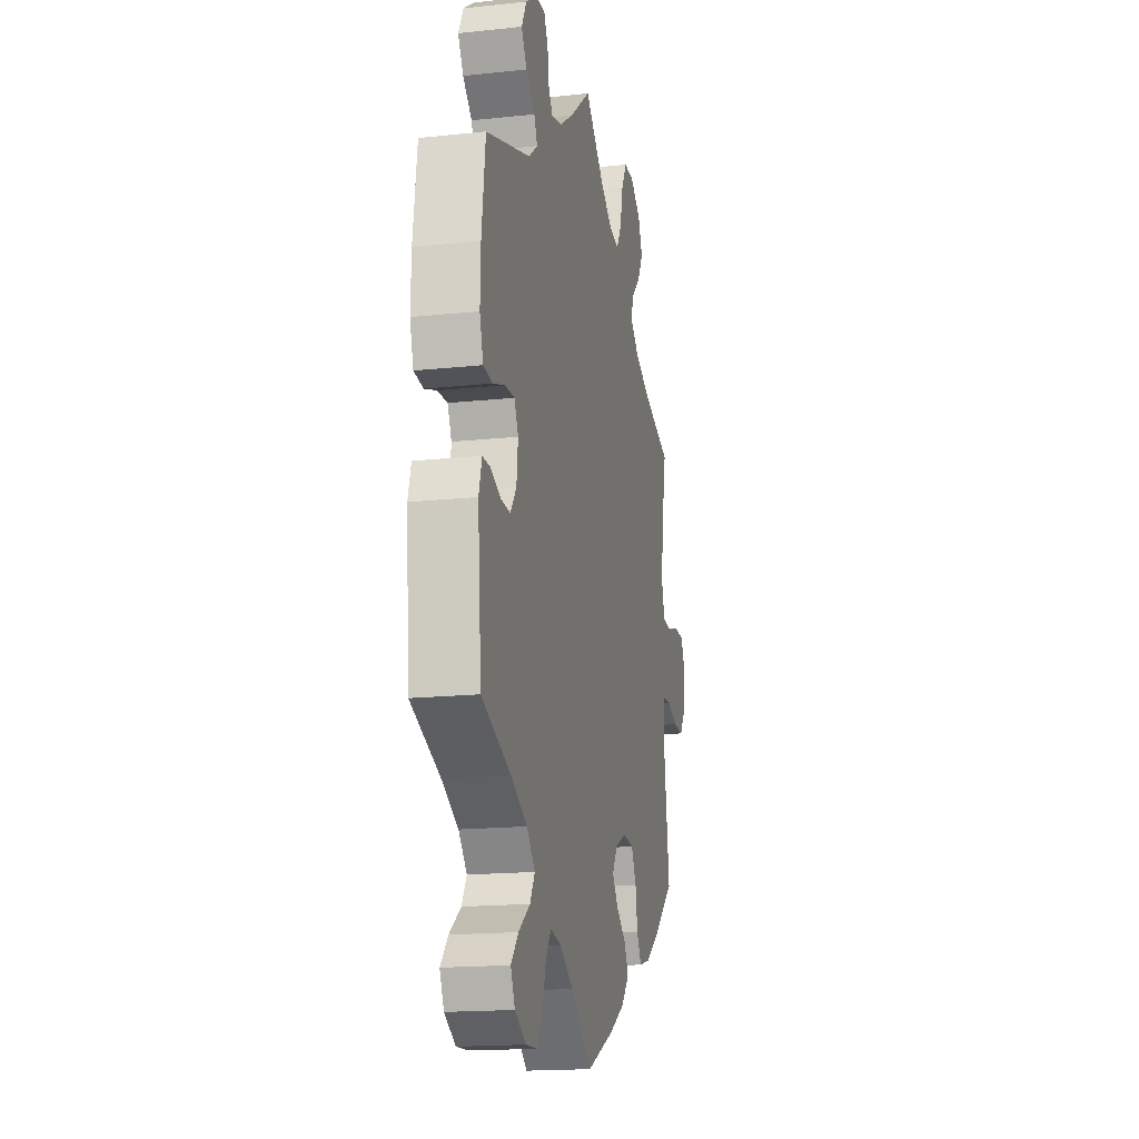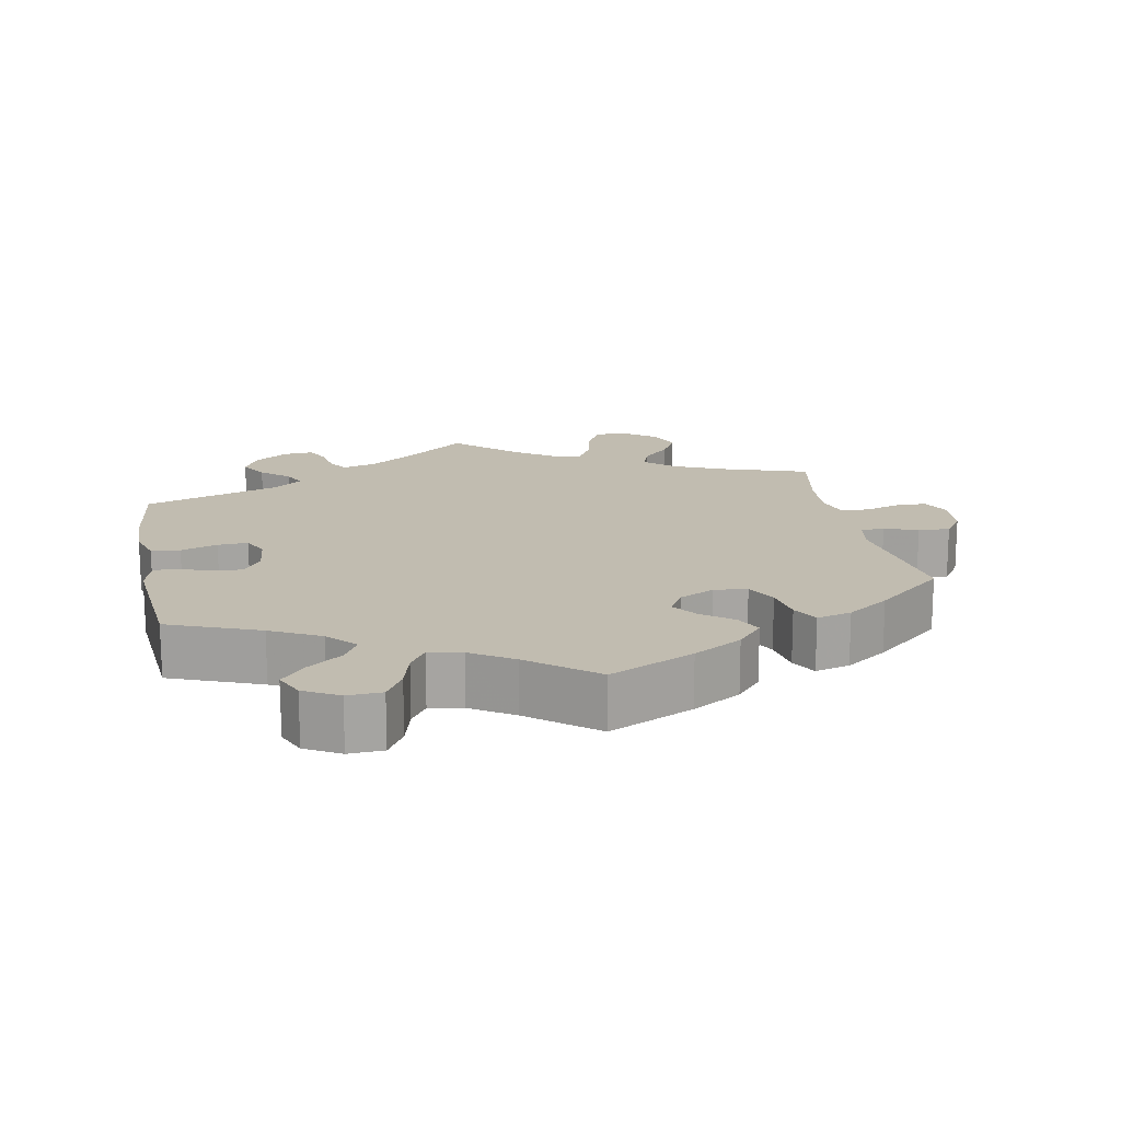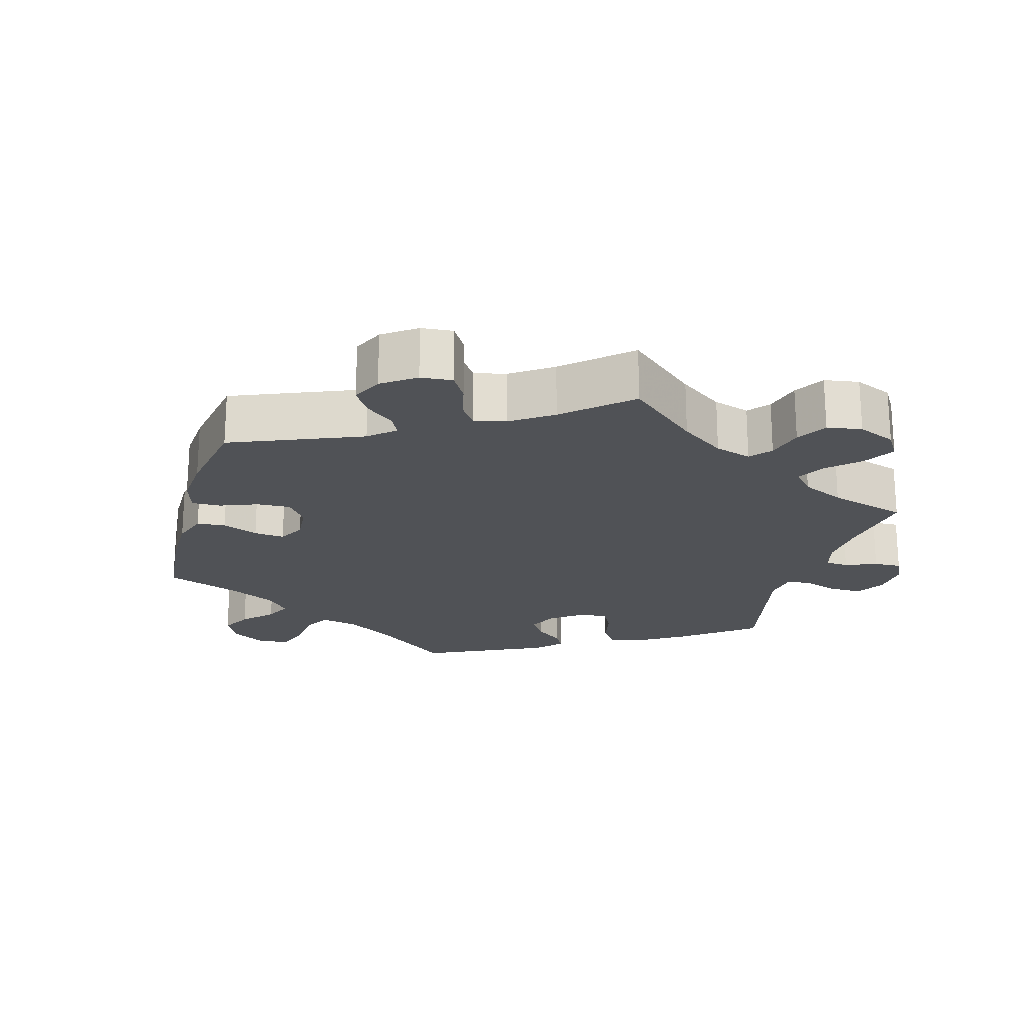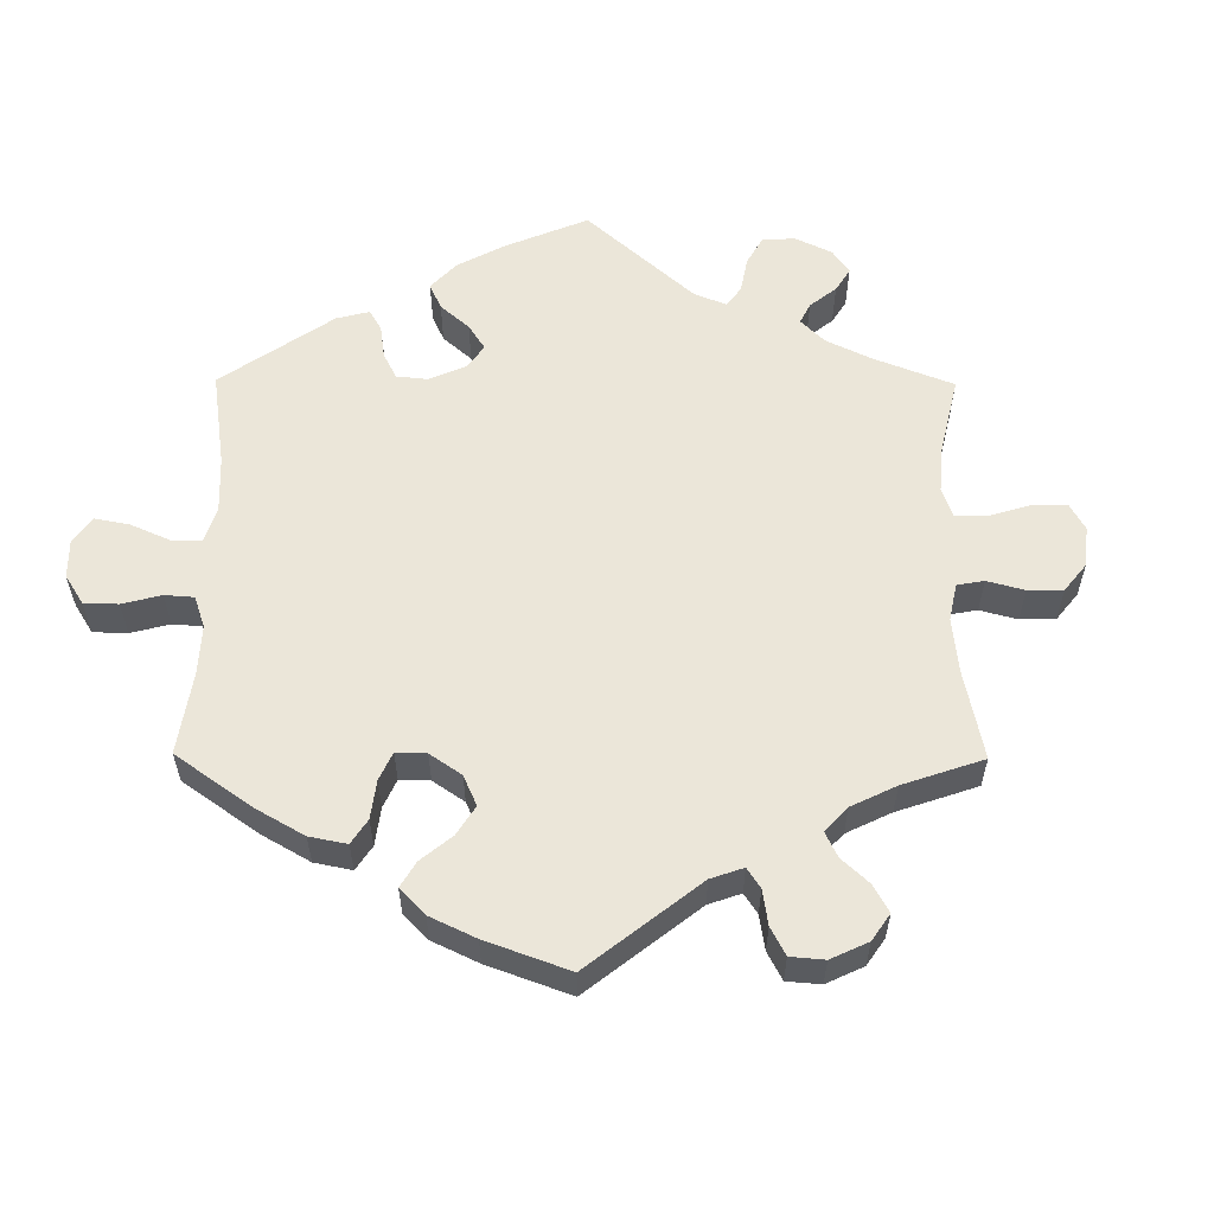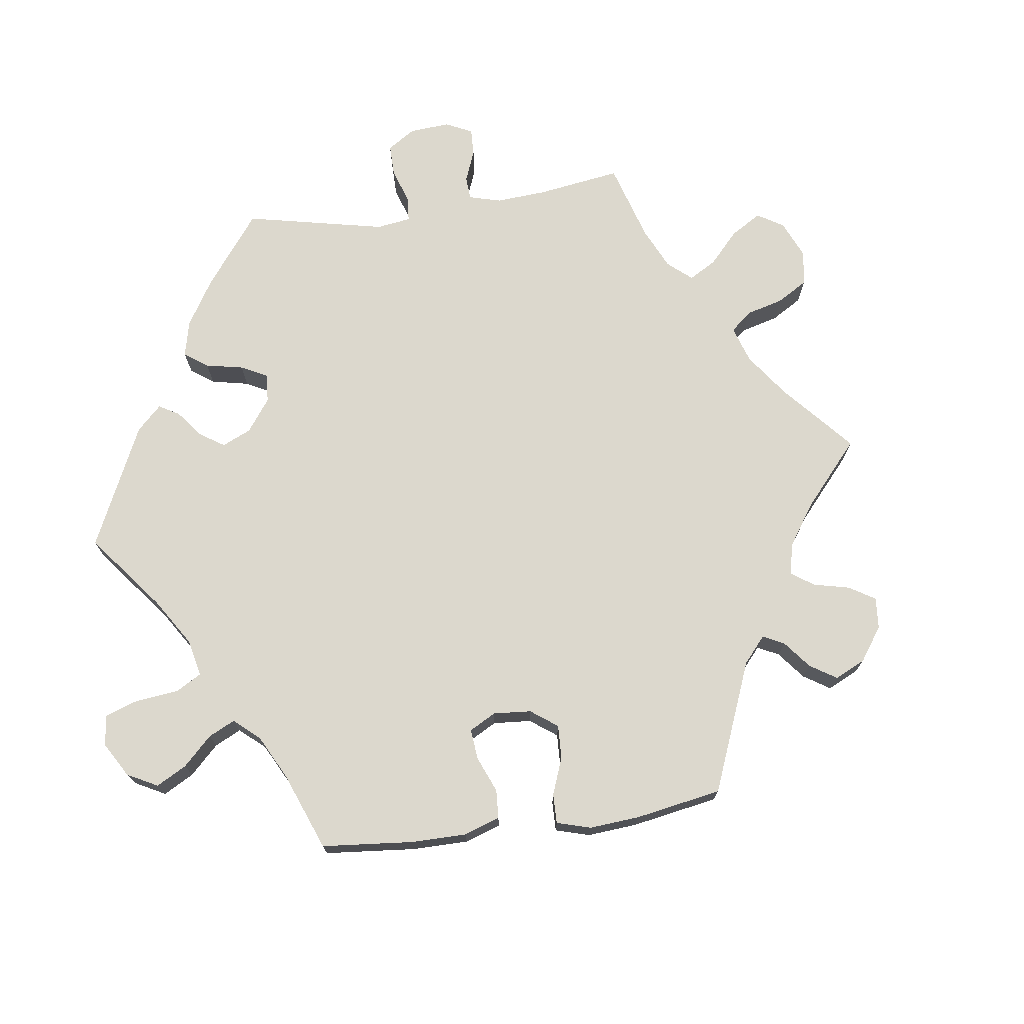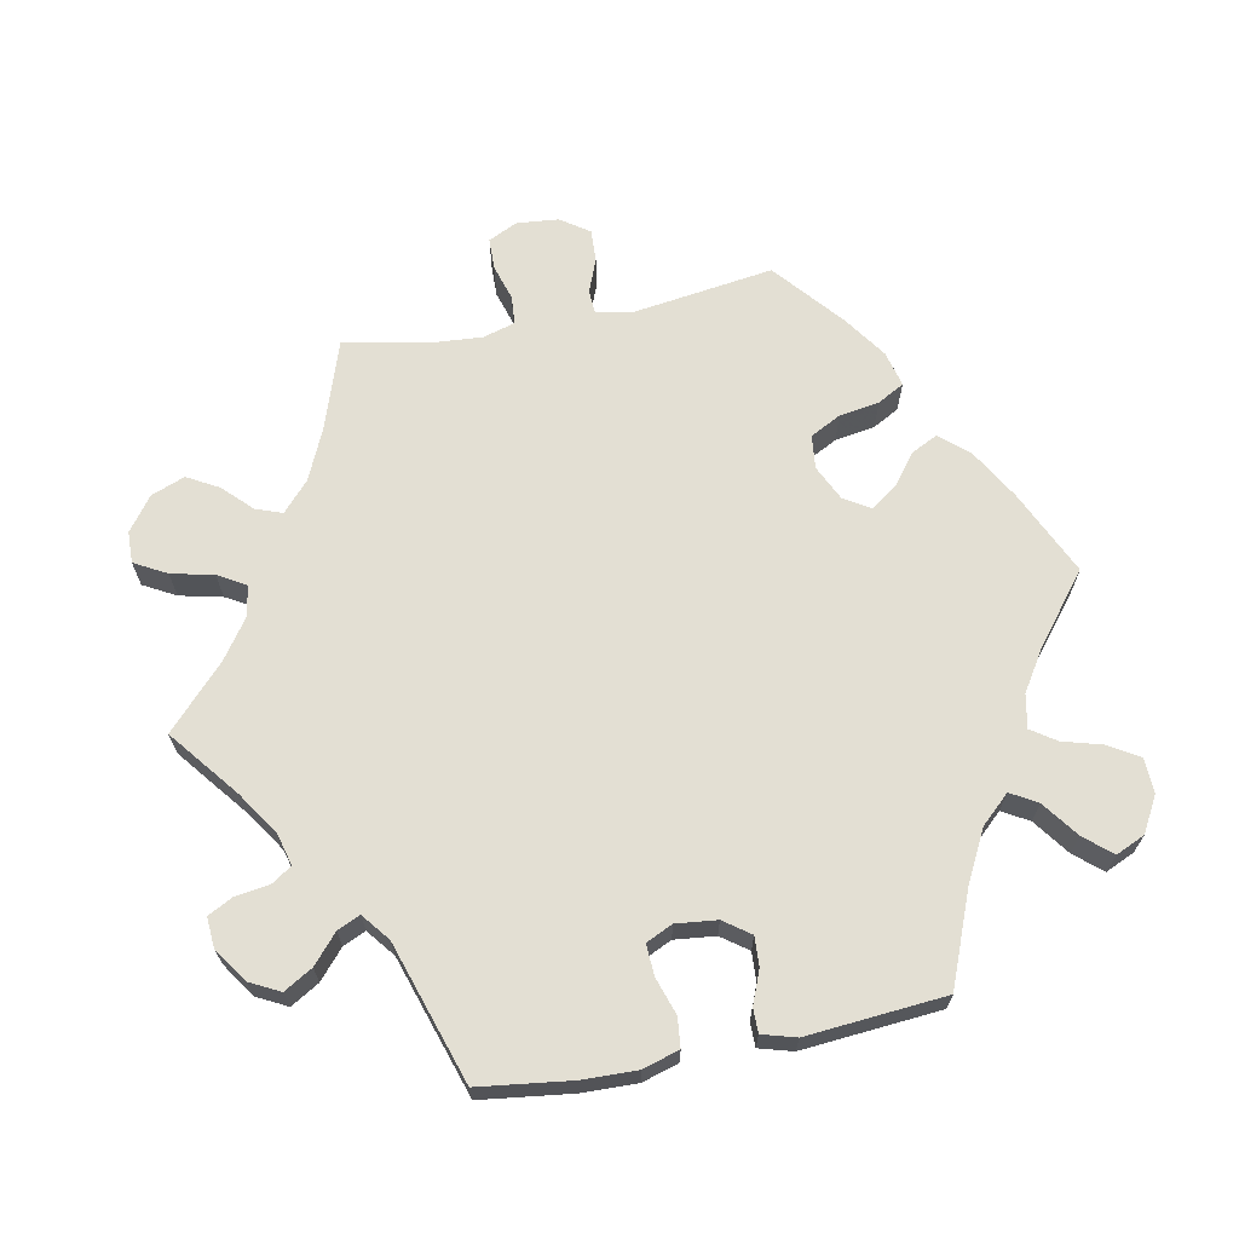
<metadata>
{"format":"obj","ext":"obj","renderer":"f3d","projection":"perspective","resolution":1024,"background":"white","views":[{"elev":-17.0,"azim":102.1,"up":"+Z"},{"elev":16.5,"azim":168.9,"up":"+Y"},{"elev":-21.1,"azim":-75.4,"up":"+Y"},{"elev":57.4,"azim":-119.6,"up":"+Y"},{"elev":72.6,"azim":-157.9,"up":"+Y"},{"elev":67.1,"azim":79.0,"up":"+Y"}]}
</metadata>
<code>
v 0.093 0.07 0.504
v 0.151 0.07 0.465
v 0.196 0.07 0.453
v 0.214 0.07 0.48
v 0.221 0.07 0.527
v 0.239 0.07 0.561
v 0.28 0.07 0.558
v 0.327 0.07 0.526
v 0.348 0.07 0.485
v 0.325 0.07 0.446
v 0.286 0.07 0.412
v 0.272 0.07 0.381
v 0.31 0.07 0.351
v 0.501 0.07 0.289
v 0.517 0.07 0.164
v 0.519 0.07 0.089
v 0.504 0.07 0.039
v 0.464 0.07 0.035
v 0.413 0.07 0.052
v 0.371 0.07 0.054
v 0.354 0.07 0.018
v 0.36 0.07 -0.038
v 0.386 0.07 -0.074
v 0.426 0.07 -0.072
v 0.471 0.07 -0.054
v 0.504 0.07 -0.054
v 0.517 0.07 -0.1
v 0.501 0.07 -0.289
v 0.375 0.07 -0.339
v 0.306 0.07 -0.375
v 0.27 0.07 -0.414
v 0.291 0.07 -0.45
v 0.34 0.07 -0.486
v 0.372 0.07 -0.523
v 0.354 0.07 -0.563
v 0.306 0.07 -0.59
v 0.258 0.07 -0.588
v 0.233 0.07 -0.547
v 0.218 0.07 -0.493
v 0.195 0.07 -0.459
v 0.149 0.07 -0.468
v 0.091 0.07 -0.505
v 0 0.07 -0.578
v -0.117 0.07 -0.524
v -0.184 0.07 -0.485
v -0.219 0.07 -0.445
v -0.201 0.07 -0.409
v -0.158 0.07 -0.376
v -0.133 0.07 -0.341
v -0.155 0.07 -0.305
v -0.203 0.07 -0.282
v -0.249 0.07 -0.287
v -0.271 0.07 -0.329
v -0.28 0.07 -0.384
v -0.3 0.07 -0.42
v -0.348 0.07 -0.408
v -0.406 0.07 -0.368
v -0.5 0.07 -0.289
v -0.472 0.07 -0.094
v -0.481 0.07 -0.047
v -0.514 0.07 -0.045
v -0.56 0.07 -0.063
v -0.604 0.07 -0.065
v -0.631 0.07 -0.026
v -0.636 0.07 0.031
v -0.617 0.07 0.071
v -0.574 0.07 0.072
v -0.525 0.07 0.057
v -0.486 0.07 0.06
v -0.473 0.07 0.104
v -0.478 0.07 0.173
v -0.501 0.07 0.289
v -0.379 0.07 0.33
v -0.31 0.07 0.361
v -0.27 0.07 0.397
v -0.283 0.07 0.433
v -0.321 0.07 0.471
v -0.345 0.07 0.514
v -0.327 0.07 0.56
v -0.281 0.07 0.594
v -0.238 0.07 0.595
v -0.214 0.07 0.551
v -0.201 0.07 0.493
v -0.179 0.07 0.455
v -0.136 0.07 0.463
v -0.083 0.07 0.5
v 0 0.07 0.578
v 0.093 0 0.504
v 0.151 0 0.465
v 0.196 0 0.453
v 0.214 0 0.48
v 0.221 0 0.527
v 0.239 0 0.561
v 0.28 0 0.558
v 0.327 0 0.526
v 0.348 0 0.485
v 0.325 0 0.446
v 0.286 0 0.412
v 0.272 0 0.381
v 0.31 0 0.351
v 0.501 0 0.289
v 0.517 0 0.164
v 0.519 0 0.089
v 0.504 0 0.039
v 0.464 0 0.035
v 0.413 0 0.052
v 0.371 0 0.054
v 0.354 0 0.018
v 0.36 0 -0.038
v 0.386 0 -0.074
v 0.426 0 -0.072
v 0.471 0 -0.054
v 0.504 0 -0.054
v 0.517 0 -0.1
v 0.501 0 -0.289
v 0.375 0 -0.339
v 0.306 0 -0.375
v 0.27 0 -0.414
v 0.291 0 -0.45
v 0.34 0 -0.486
v 0.372 0 -0.523
v 0.354 0 -0.563
v 0.306 0 -0.59
v 0.258 0 -0.588
v 0.233 0 -0.547
v 0.218 0 -0.493
v 0.195 0 -0.459
v 0.149 0 -0.468
v 0.091 0 -0.505
v 0 0 -0.578
v -0.117 0 -0.524
v -0.184 0 -0.485
v -0.219 0 -0.445
v -0.201 0 -0.409
v -0.158 0 -0.376
v -0.133 0 -0.341
v -0.155 0 -0.305
v -0.203 0 -0.282
v -0.249 0 -0.287
v -0.271 0 -0.329
v -0.28 0 -0.384
v -0.3 0 -0.42
v -0.348 0 -0.408
v -0.406 0 -0.368
v -0.5 0 -0.289
v -0.472 0 -0.094
v -0.481 0 -0.047
v -0.514 0 -0.045
v -0.56 0 -0.063
v -0.604 0 -0.065
v -0.631 0 -0.026
v -0.636 0 0.031
v -0.617 0 0.071
v -0.574 0 0.072
v -0.525 0 0.057
v -0.486 0 0.06
v -0.473 0 0.104
v -0.478 0 0.173
v -0.501 0 0.289
v -0.379 0 0.33
v -0.31 0 0.361
v -0.27 0 0.397
v -0.283 0 0.433
v -0.321 0 0.471
v -0.345 0 0.514
v -0.327 0 0.56
v -0.281 0 0.594
v -0.238 0 0.595
v -0.214 0 0.551
v -0.201 0 0.493
v -0.179 0 0.455
v -0.136 0 0.463
v -0.083 0 0.5
v 0 0 0.578
f 86 87 1
f 85 86 1 2
f 84 85 2 3
f 80 81 82 83
f 80 83 84
f 79 80 84
f 76 77 78 79
f 75 76 79 84
f 74 75 84 3
f 71 72 73
f 70 71 73 74
f 69 70 74 3
f 65 66 67 68
f 65 68 69
f 64 65 69
f 61 62 63 64
f 60 61 64 69
f 59 60 69 3
f 57 58 59 3
f 53 54 55 56
f 52 53 56 57
f 45 46 47 48
f 45 48 49
f 42 43 44 45
f 41 42 45 49
f 40 41 49 50
f 36 37 38 39
f 36 39 40
f 35 36 40
f 32 33 34 35
f 31 32 35 40
f 30 31 40 50
f 26 27 28 29
f 24 25 26 29
f 23 24 29 30
f 22 23 30 50
f 16 17 18 19
f 16 19 20
f 13 14 15 16
f 12 13 16 20
f 8 9 10 11
f 8 11 12
f 7 8 12
f 4 5 6 7
f 3 4 7 12
f 52 57 3 12
f 21 22 50 51
f 21 51 52
f 12 20 21 52
f 88 174 173
f 89 88 173 172
f 90 89 172 171
f 170 169 168 167
f 171 170 167
f 171 167 166
f 166 165 164 163
f 171 166 163 162
f 90 171 162 161
f 160 159 158
f 161 160 158 157
f 90 161 157 156
f 155 154 153 152
f 156 155 152
f 156 152 151
f 151 150 149 148
f 156 151 148 147
f 90 156 147 146
f 90 146 145 144
f 143 142 141 140
f 144 143 140 139
f 135 134 133 132
f 136 135 132
f 132 131 130 129
f 136 132 129 128
f 137 136 128 127
f 126 125 124 123
f 127 126 123
f 127 123 122
f 122 121 120 119
f 127 122 119 118
f 137 127 118 117
f 116 115 114 113
f 116 113 112 111
f 117 116 111 110
f 137 117 110 109
f 106 105 104 103
f 107 106 103
f 103 102 101 100
f 107 103 100 99
f 98 97 96 95
f 99 98 95
f 99 95 94
f 94 93 92 91
f 99 94 91 90
f 99 90 144 139
f 138 137 109 108
f 139 138 108
f 139 108 107 99
f 1 88 89 2
f 2 89 90 3
f 3 90 91 4
f 4 91 92 5
f 5 92 93 6
f 6 93 94 7
f 7 94 95 8
f 8 95 96 9
f 9 96 97 10
f 10 97 98 11
f 11 98 99 12
f 12 99 100 13
f 13 100 101 14
f 14 101 102 15
f 15 102 103 16
f 16 103 104 17
f 17 104 105 18
f 18 105 106 19
f 19 106 107 20
f 20 107 108 21
f 21 108 109 22
f 22 109 110 23
f 23 110 111 24
f 24 111 112 25
f 25 112 113 26
f 26 113 114 27
f 27 114 115 28
f 28 115 116 29
f 29 116 117 30
f 30 117 118 31
f 31 118 119 32
f 32 119 120 33
f 33 120 121 34
f 34 121 122 35
f 35 122 123 36
f 36 123 124 37
f 37 124 125 38
f 38 125 126 39
f 39 126 127 40
f 40 127 128 41
f 41 128 129 42
f 42 129 130 43
f 43 130 131 44
f 44 131 132 45
f 45 132 133 46
f 46 133 134 47
f 47 134 135 48
f 48 135 136 49
f 49 136 137 50
f 50 137 138 51
f 51 138 139 52
f 52 139 140 53
f 53 140 141 54
f 54 141 142 55
f 55 142 143 56
f 56 143 144 57
f 57 144 145 58
f 58 145 146 59
f 59 146 147 60
f 60 147 148 61
f 61 148 149 62
f 62 149 150 63
f 63 150 151 64
f 64 151 152 65
f 65 152 153 66
f 66 153 154 67
f 67 154 155 68
f 68 155 156 69
f 69 156 157 70
f 70 157 158 71
f 71 158 159 72
f 72 159 160 73
f 73 160 161 74
f 74 161 162 75
f 75 162 163 76
f 76 163 164 77
f 77 164 165 78
f 78 165 166 79
f 79 166 167 80
f 80 167 168 81
f 81 168 169 82
f 82 169 170 83
f 83 170 171 84
f 84 171 172 85
f 85 172 173 86
f 86 173 174 87
f 87 174 88 1

</code>
